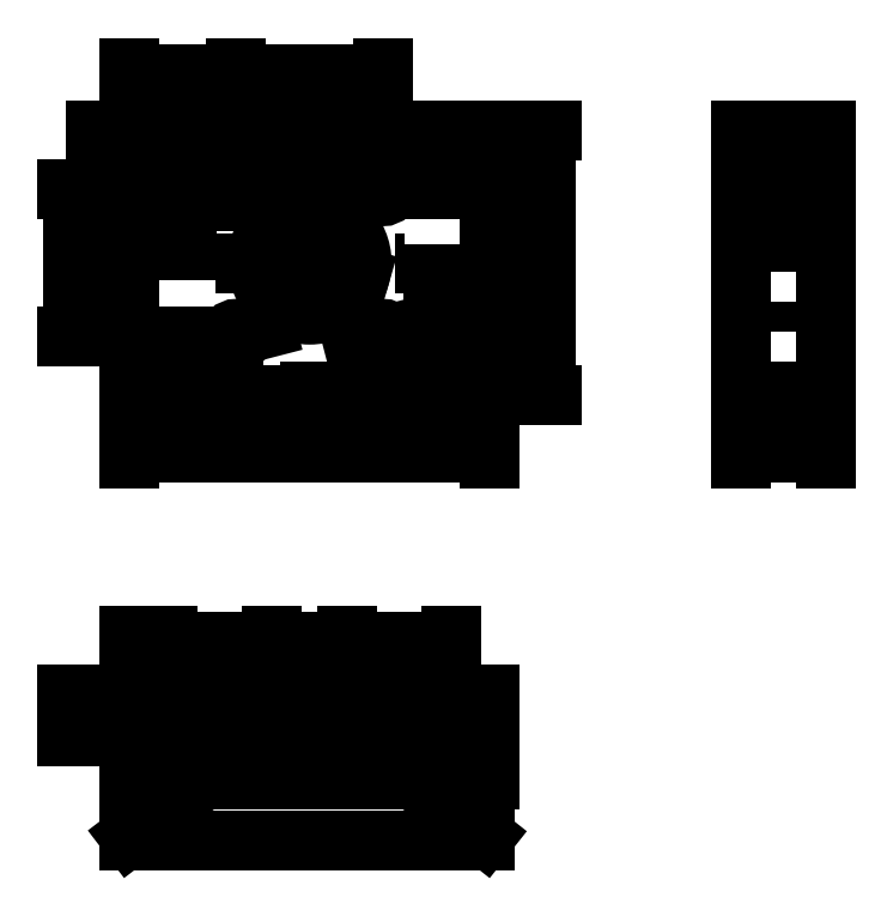
<metadata>
{"format":"dxf","ext":"dxf","renderer":"ezdxf+matplotlib","layout":"modelspace","background":"white","min_lineweight":24,"dpi":150}
</metadata>
<code>
0
SECTION
2
ENTITIES
0
INSERT
8
0
2
CUT001008009041_PROJ
10
0
20
0
30
0
41
1
42
1
43
0
50
0
70
1
71
1
44
0
45
0
0
INSERT
8
0
2
CUT001008009041_PROJ001
10
0
20
-100
30
0
41
1
42
1
43
0
50
0
70
1
71
1
44
0
45
0
0
INSERT
8
0
2
CUT001008009041_PROJ002
10
100
20
0
30
0
41
1
42
1
43
0
50
0
70
1
71
1
44
0
45
0
0
DIMENSION
8
dim
2
*D1
10
10.57
20
-2.94
30
0
11
0.5203
21
1.913
31
0
70
35
71
5
72
0
3
Standard
53
0
210
0
220
0
230
1
15
-10.57
25
3.164
35
0
40
0
0
DIMENSION
8
dim
2
*D2
10
1.519e-14
20
28.11
30
0
11
-6.916
21
25.38
31
0
70
36
71
5
72
0
3
Standard
53
0
210
0
220
0
230
1
15
-3.23
25
25.75
35
0
40
0
0
DIMENSION
8
dim
2
*D3
10
50
20
-27.89
30
0
11
48.12
21
0.1118
31
0
70
32
71
5
72
0
3
Standard
53
0
210
0
220
0
230
1
13
38
23
28.11
33
0
14
38
24
-27.89
34
0
50
90
0
DIMENSION
8
dim
2
*D4
10
38
20
-40
30
0
11
-6.991e-15
21
-38.12
31
0
70
32
71
5
72
0
3
Standard
53
0
210
0
220
0
230
1
13
-38
23
-27.89
33
0
14
38
24
-27.89
34
0
0
DIMENSION
8
dim
2
*D5
10
109
20
-40
30
0
11
100
21
-38.12
31
0
70
32
71
5
72
0
3
Standard
53
0
210
0
220
0
230
1
13
91
23
-28
33
0
14
109
24
-28
34
0
0
LINE
8
base
10
0
20
30
11
0
21
-30
0
LINE
8
base
10
100
20
30
11
100
21
-30
0
LINE
8
base
10
0
20
-90
11
0
21
-110
0
LINE
8
base
10
-40
20
-100
11
40
21
-100
0
LINE
8
base
10
-20
20
0
11
20
21
0
0
DIMENSION
8
dim
2
*D6
10
15.5
20
40
30
0
11
6.332e-15
21
41.88
31
0
70
32
71
5
72
0
3
Standard
53
0
210
0
220
0
230
1
13
-15.5
23
15.61
33
0
14
15.5
24
15.61
34
0
0
DIMENSION
8
dim
2
*D7
10
-50
20
-15.39
30
0
11
-51.88
21
0.1118
31
0
70
32
71
5
72
0
3
Standard
53
0
210
0
220
0
230
1
13
-15.5
23
15.61
33
0
14
-15.5
24
-15.39
34
0
50
90
0
LINE
8
base
10
-30
20
28.11
11
-30
21
-27.89
0
LINE
8
base
10
30
20
-27.89
11
30
21
28.11
0
LINE
8
base2
10
-34
20
28.11
11
-34
21
-27.89
0
LINE
8
base2
10
-26
20
28.11
11
-26
21
-27.89
0
LINE
8
base2
10
34
20
-27.89
11
34
21
28.11
0
LINE
8
base2
10
26
20
-27.89
11
26
21
28.11
0
LINE
8
base2
10
-10.5
20
30
11
-10.5
21
13.11
0
LINE
8
base
10
-8
20
30
11
-8
21
13.11
0
LINE
8
base2
10
-5.5
20
30
11
-5.5
21
13.11
0
LINE
8
base2
10
5.5
20
30
11
5.5
21
13.11
0
LINE
8
base
10
8
20
30
11
8
21
13.11
0
LINE
8
base2
10
10.5
20
30
11
10.5
21
13.11
0
LINE
8
base2
10
10.5
20
13.11
11
5.5
21
13.11
0
LINE
8
base2
10
-10.5
20
13.11
11
-5.5
21
13.11
0
DIMENSION
8
dim
2
*D8
10
-43.98
20
13.11
30
0
11
-45.85
21
20.61
31
0
70
32
71
5
72
0
3
Standard
53
0
210
0
220
0
230
1
13
-8
23
28.11
33
0
14
-8
24
13.11
34
0
50
90
0
DIMENSION
8
dim
2
*D9
10
26.21
20
-101.3
30
0
11
29.41
21
-98.22
31
0
70
35
1
   %%C8
71
5
72
0
3
Standard
53
0
210
0
220
0
230
1
15
33.79
25
-98.74
35
0
40
0
0
DIMENSION
8
dim
2
*D10
10
-33.71
20
-101.5
30
0
11
-30.7
21
-98.26
31
0
70
35
1
   %%C8
71
5
72
0
3
Standard
53
0
210
0
220
0
230
1
15
-26.29
25
-98.51
35
0
40
0
0
DIMENSION
8
dim
2
*D11
10
14.05
20
-15.76
30
0
11
15.03
21
-13.57
31
0
70
35
1
 %%C3
71
5
72
0
3
Standard
53
0
210
0
220
0
230
1
15
16.95
25
-15.01
35
0
40
0
0
DIMENSION
8
dim
2
*D12
10
-16.95
20
-15.76
30
0
11
-15.97
21
-13.57
31
0
70
35
1
 %%C3
71
5
72
0
3
Standard
53
0
210
0
220
0
230
1
15
-14.05
25
-15.01
35
0
40
0
0
DIMENSION
8
dim
2
*D13
10
-16.89
20
15.06
30
0
11
-16.19
21
17.35
31
0
70
35
1
 %%C3
71
5
72
0
3
Standard
53
0
210
0
220
0
230
1
15
-14.11
25
16.16
35
0
40
0
0
DIMENSION
8
dim
2
*D14
10
14.19
20
14.88
30
0
11
14.59
21
17.25
31
0
70
35
1
 %%C3
71
5
72
0
3
Standard
53
0
210
0
220
0
230
1
15
16.81
25
16.34
35
0
40
0
0
DIMENSION
8
dim
2
*D15
10
5.575
20
-100.6
30
0
11
7.545
21
-98.18
31
0
70
35
1
   %%C5
71
5
72
0
3
Standard
53
0
210
0
220
0
230
1
15
10.43
25
-99.39
35
0
40
0
0
DIMENSION
8
dim
2
*D16
10
-10.37
20
-99.21
30
0
11
-7.407
21
-98.22
31
0
70
35
1
   %%C5
71
5
72
0
3
Standard
53
0
210
0
220
0
230
1
15
-5.628
25
-100.8
35
0
40
0
0
MTEXT
8
dim
10
-33
20
-118
30
0
40
3
41
66.42
71
1
72
1
1
Резьба M5, глубина отв. 15 мм
7
cyrillic_ii
210
0
220
0
230
1
50
0
73
2
44
1
0
LEADER
8
dim
3
Standard
71
1
72
0
73
3
74
0
75
0
40
1
41
10
76
4
76
4
10
-10.5
20
-100
30
0
10
-38
20
-121
30
0
10
-38
20
-122
30
0
10
34
20
-122
30
0
0
DIMENSION
8
dim
2
*D18
10
8
20
-80
30
0
11
1.003e-15
21
-78.12
31
0
70
32
71
5
3
Standard
53
0
210
0
220
0
230
1
13
-8
23
-100
33
0
14
8
24
-100
34
0
0
DIMENSION
8
dim
2
*D19
10
30
20
-80
30
0
11
19
21
-78.12
31
0
70
32
71
5
3
Standard
53
0
210
0
220
0
230
1
13
8
23
-100
33
0
14
30
24
-100
34
0
0
DIMENSION
8
dim
2
*D20
10
-38
20
-80
30
0
11
-34
21
-78.12
31
0
70
32
71
5
3
Standard
53
0
210
0
220
0
230
1
13
-30
23
-100
33
0
14
-38
24
-91
34
0
0
DIMENSION
8
dim
2
*D21
10
-8
20
-80
30
0
11
-19
21
-78.12
31
0
70
32
71
5
3
Standard
53
0
210
0
220
0
230
1
13
-30
23
-100
33
0
14
-8
24
-100
34
0
0
DIMENSION
8
dim
2
*D22
10
-50
20
-91
30
0
11
-51.88
21
-95.5
31
0
70
32
71
5
3
Standard
53
0
210
0
220
0
230
1
13
-30
23
-100
33
0
14
-38
24
-91
34
0
50
90
0
LEADER
8
dim
3
Standard
71
1
72
0
73
3
74
0
75
0
40
1
41
10
76
4
76
4
10
10.5
20
-100
30
0
10
37
20
-121
30
0
10
37
20
-122
30
0
10
-35
20
-122
30
0
0
DIMENSION
8
dim
2
*D24
10
-38
20
40
30
0
11
-26.75
21
41.88
31
0
70
32
71
5
3
Standard
53
0
210
0
220
0
230
1
13
-15.5
23
15.61
33
0
14
-38
24
28.11
34
0
0
DIMENSION
8
dim
2
*D25
10
44
20
28.11
30
0
11
42.12
21
21.86
31
0
70
32
71
5
3
Standard
53
0
210
0
220
0
230
1
13
15.5
23
15.61
33
0
14
38
24
28.11
34
0
50
90
0
ENDSEC
0
EOF

</code>
